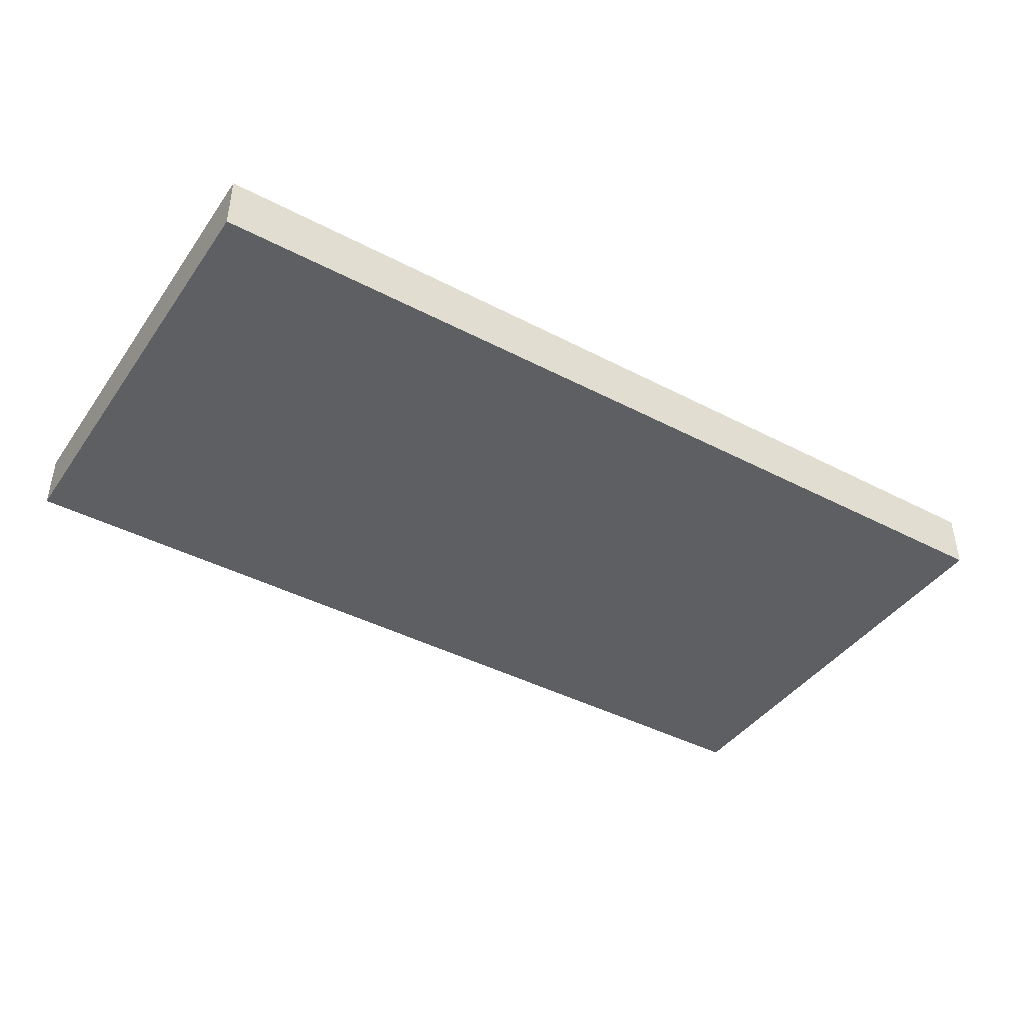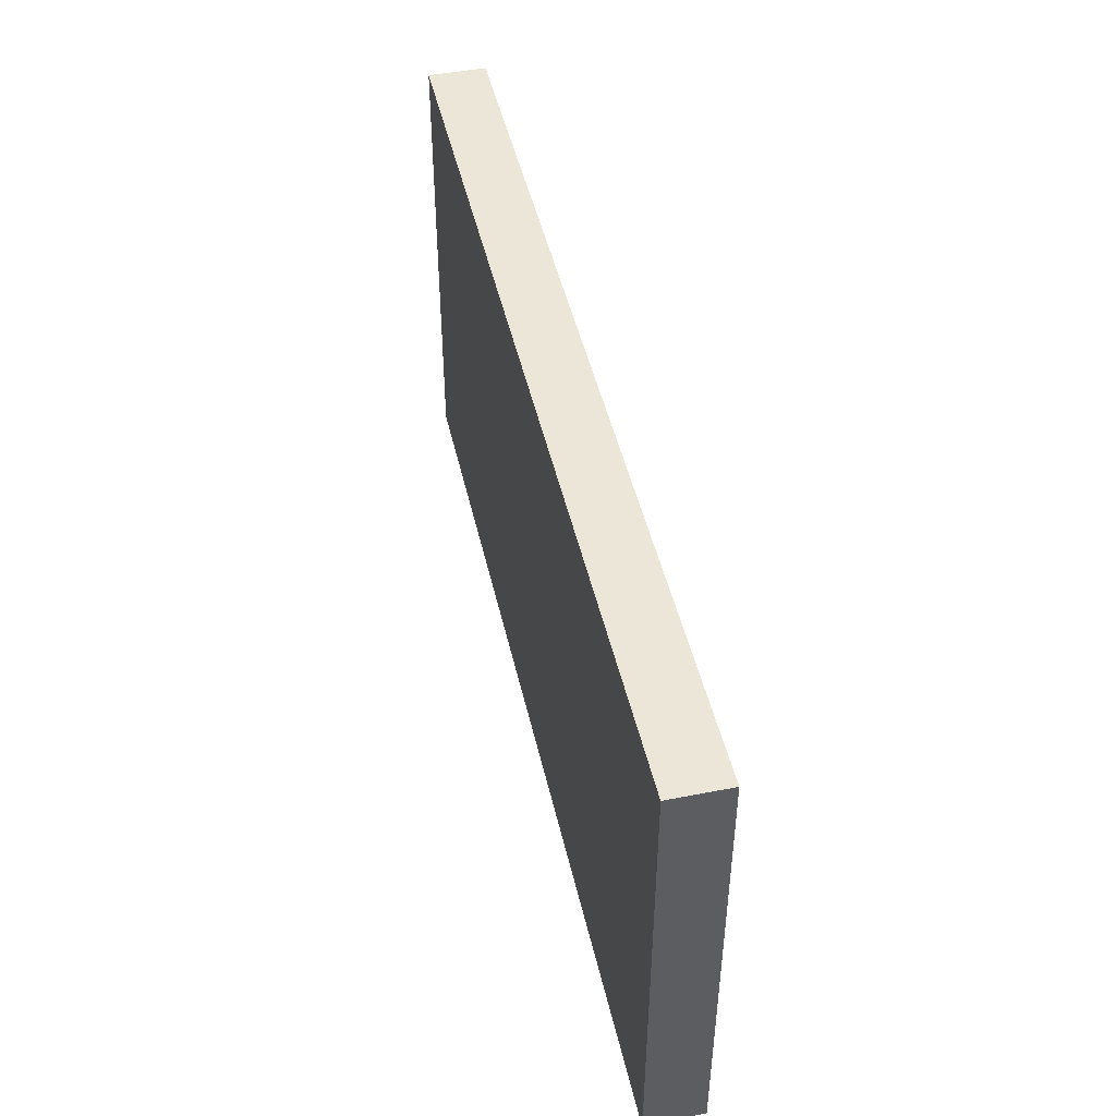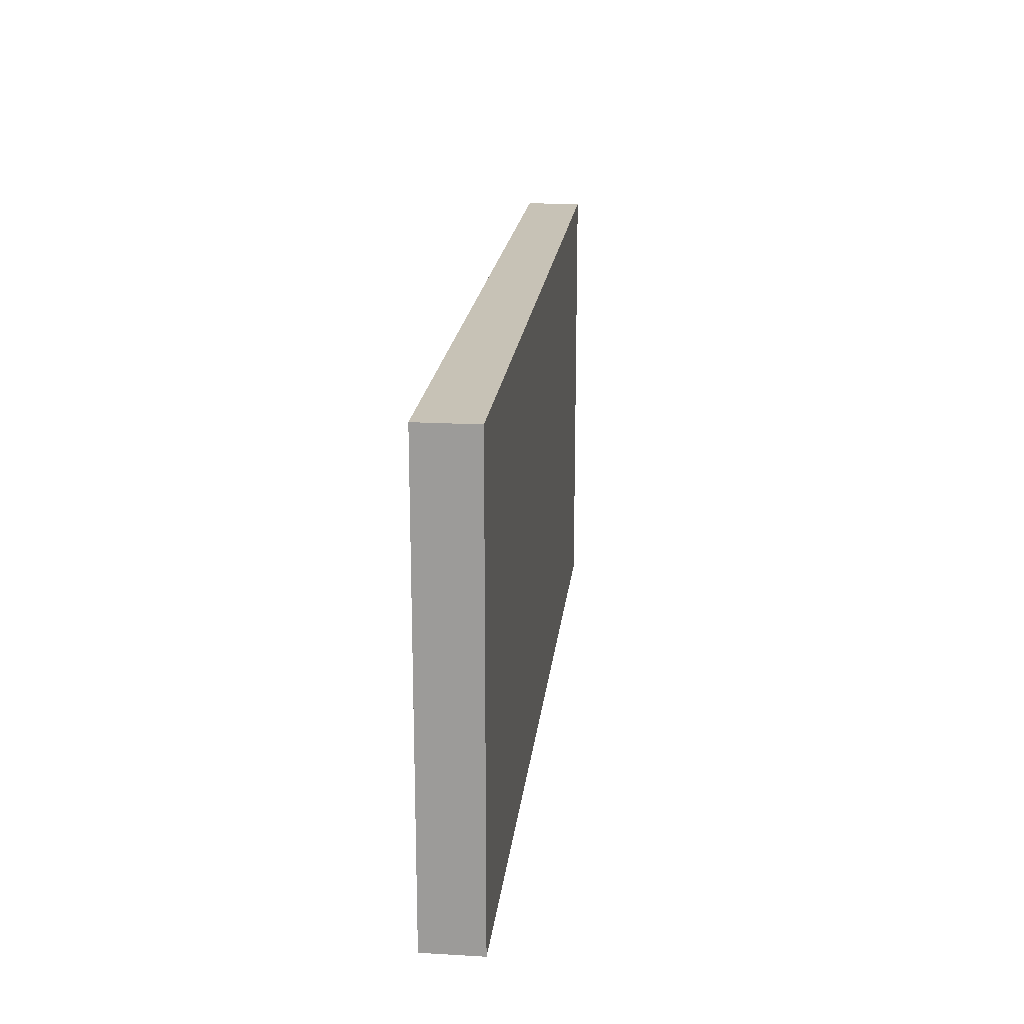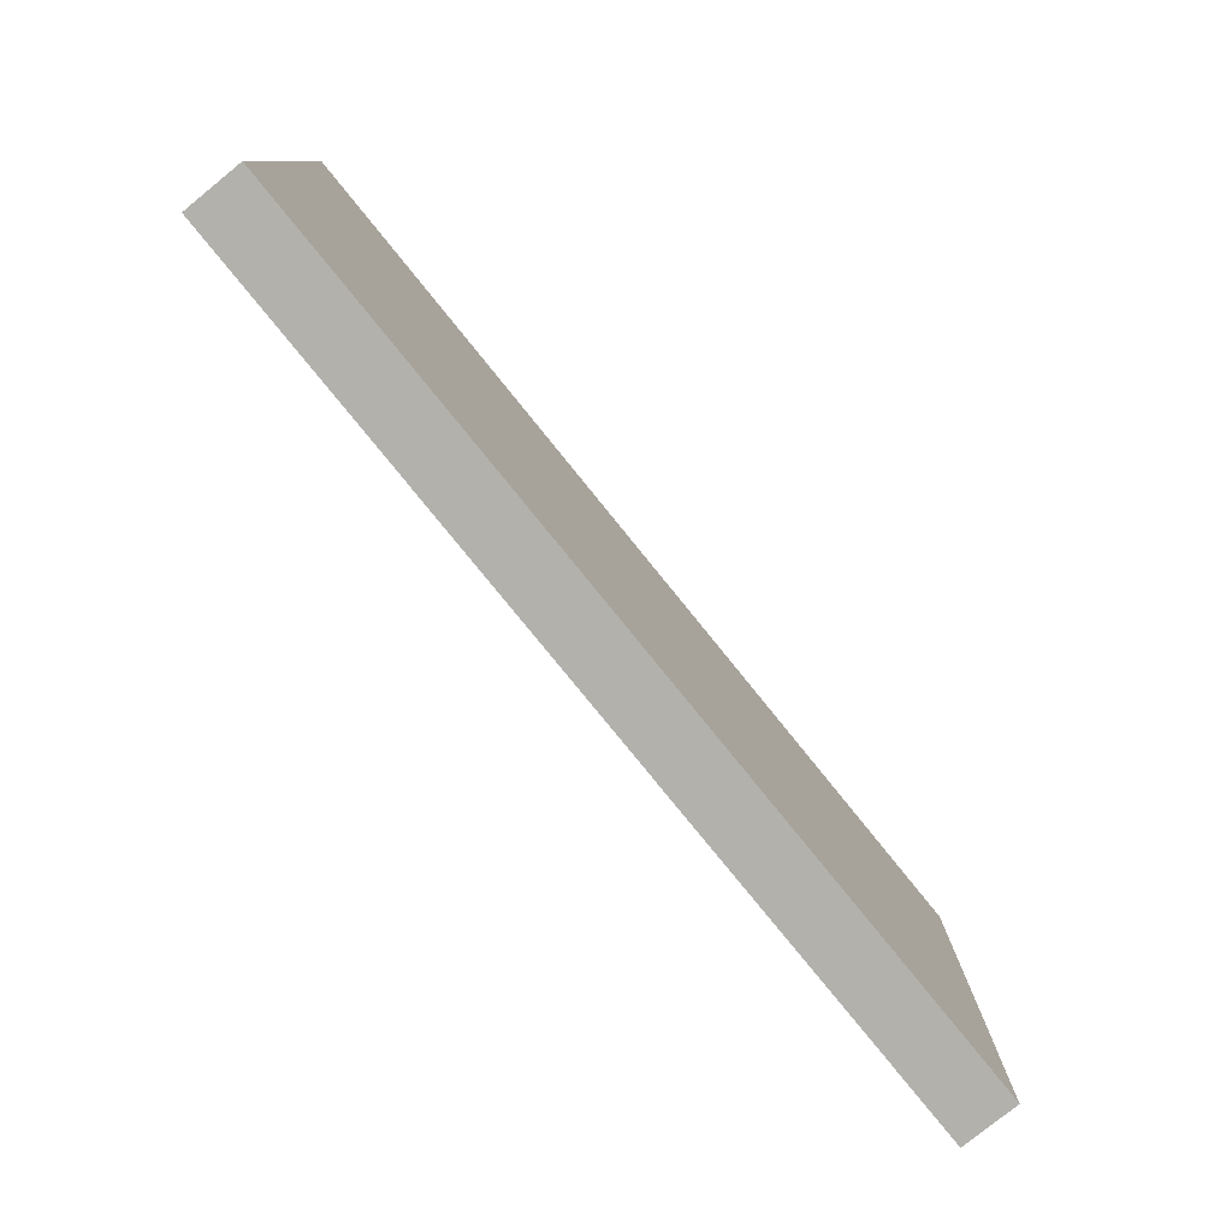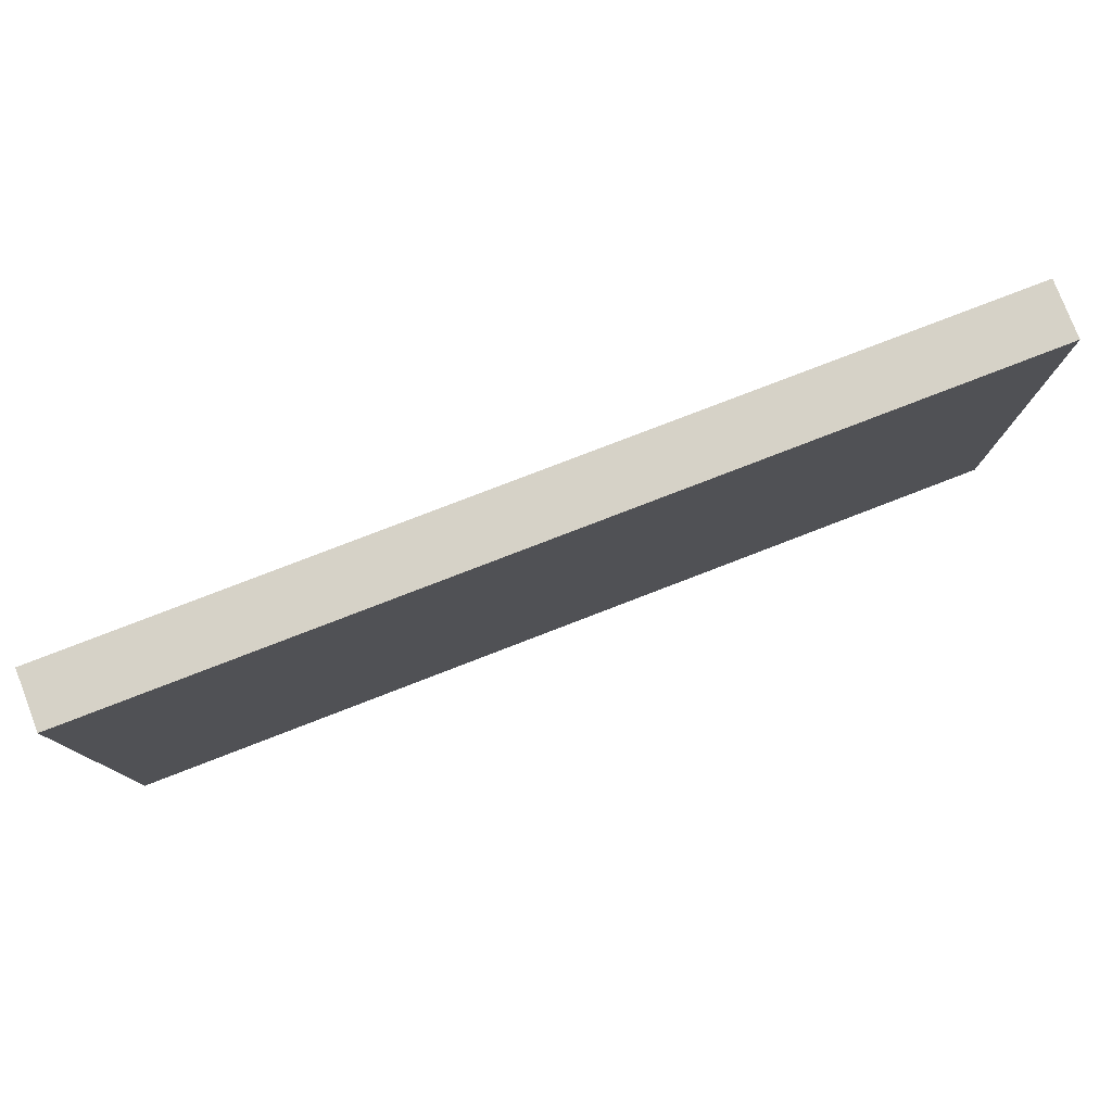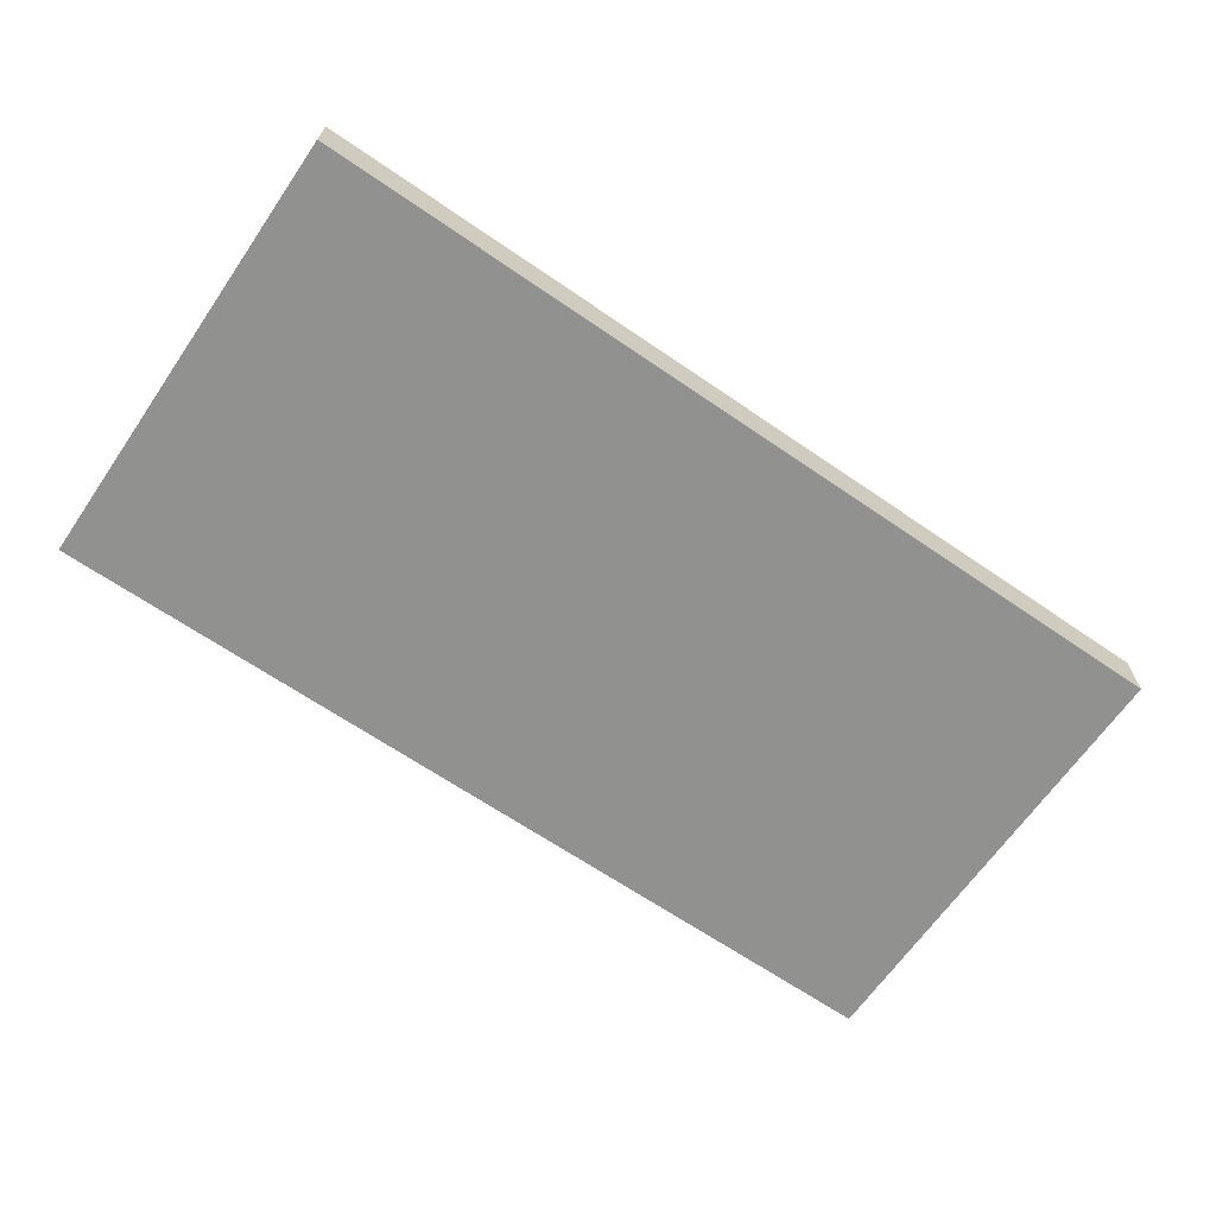
<metadata>
{"format":"obj","ext":"obj","renderer":"f3d","projection":"perspective","resolution":1024,"background":"white","views":[{"elev":-41.8,"azim":-32.2,"up":"+Y"},{"elev":46.4,"azim":-102.6,"up":"+Z"},{"elev":19.2,"azim":-83.8,"up":"+Z"},{"elev":-79.1,"azim":-51.0,"up":"+Z"},{"elev":78.6,"azim":-21.1,"up":"+Z"},{"elev":-65.9,"azim":-34.6,"up":"+Y"}]}
</metadata>
<code>
v -8 0 4
v 8 0 4
v -8 1 4
v 8 1 4
v -8 1 -4
v 8 1 -4
v -8 0 -4
v 8 0 -4
v 0 0 4
v 0 1 4
v 0 1 -4
v 0 0 -4
f 1 9 10 3
f 3 10 11 5
f 5 11 12 7
f 7 12 9 1
f 2 8 6 4
f 7 1 3 5
f 9 2 4 10
f 11 10 4 6
f 12 11 6 8
f 9 12 8 2

</code>
